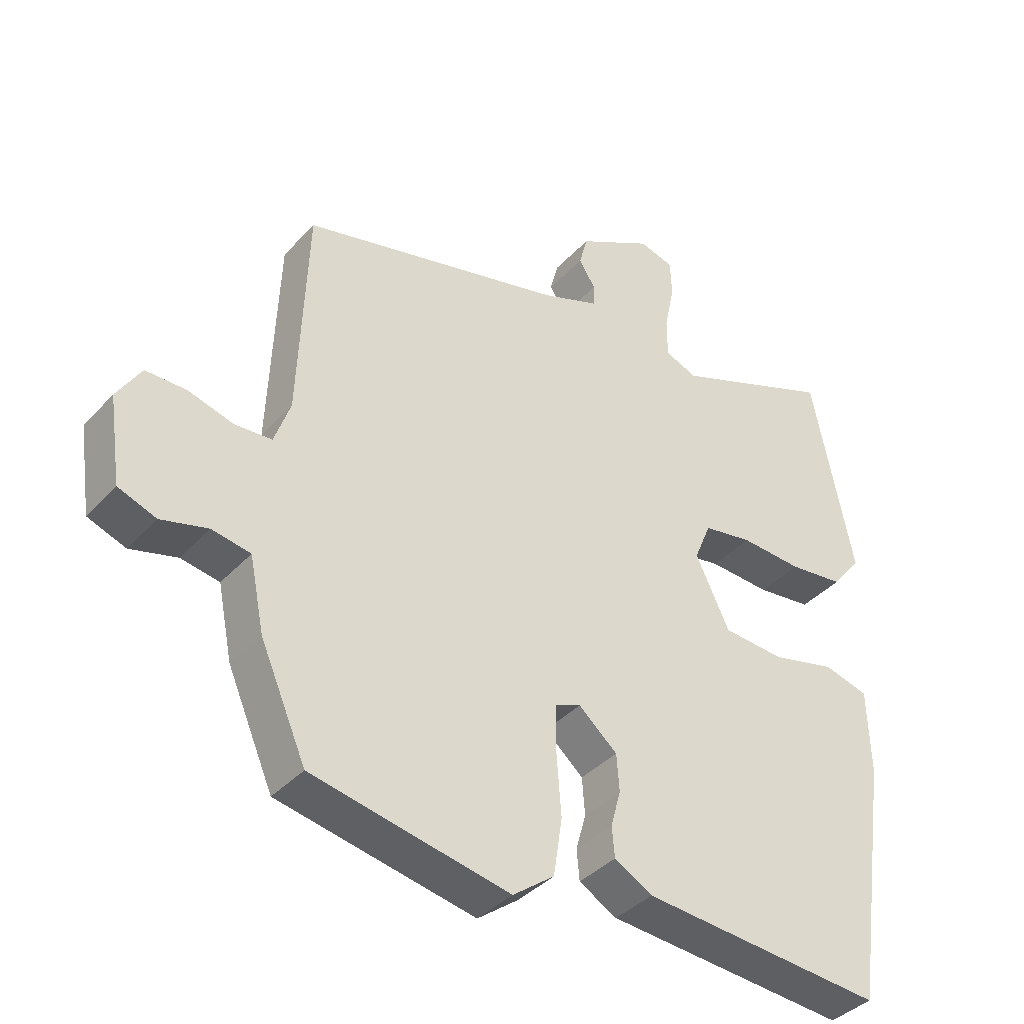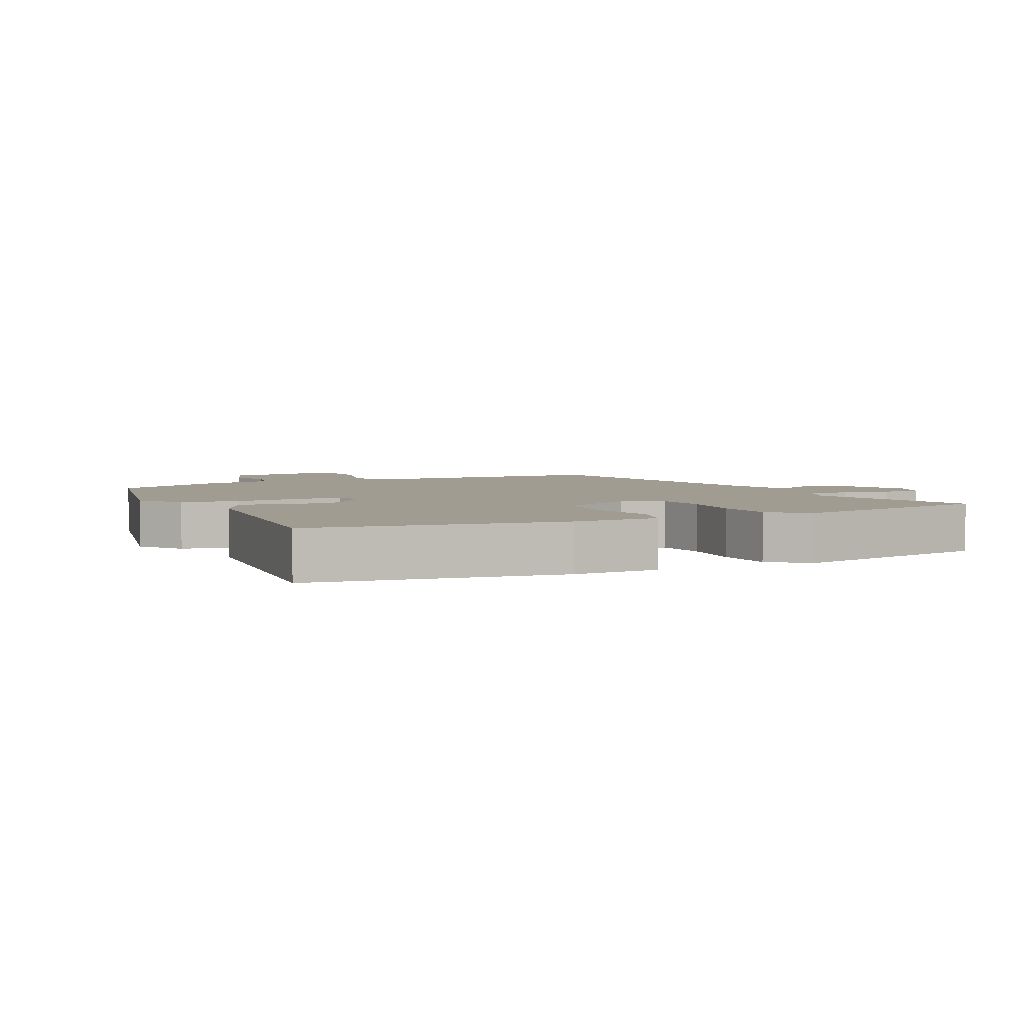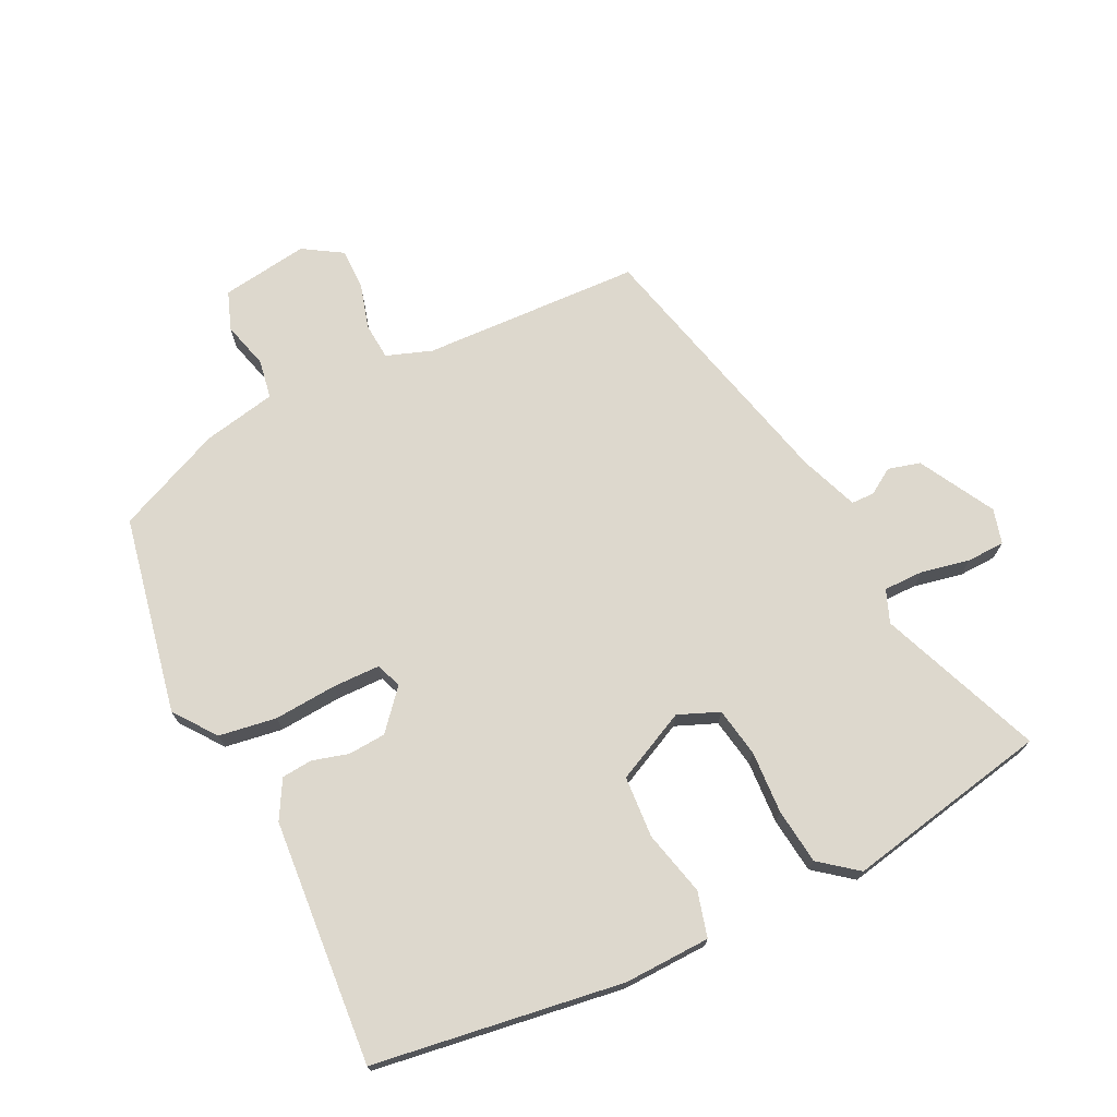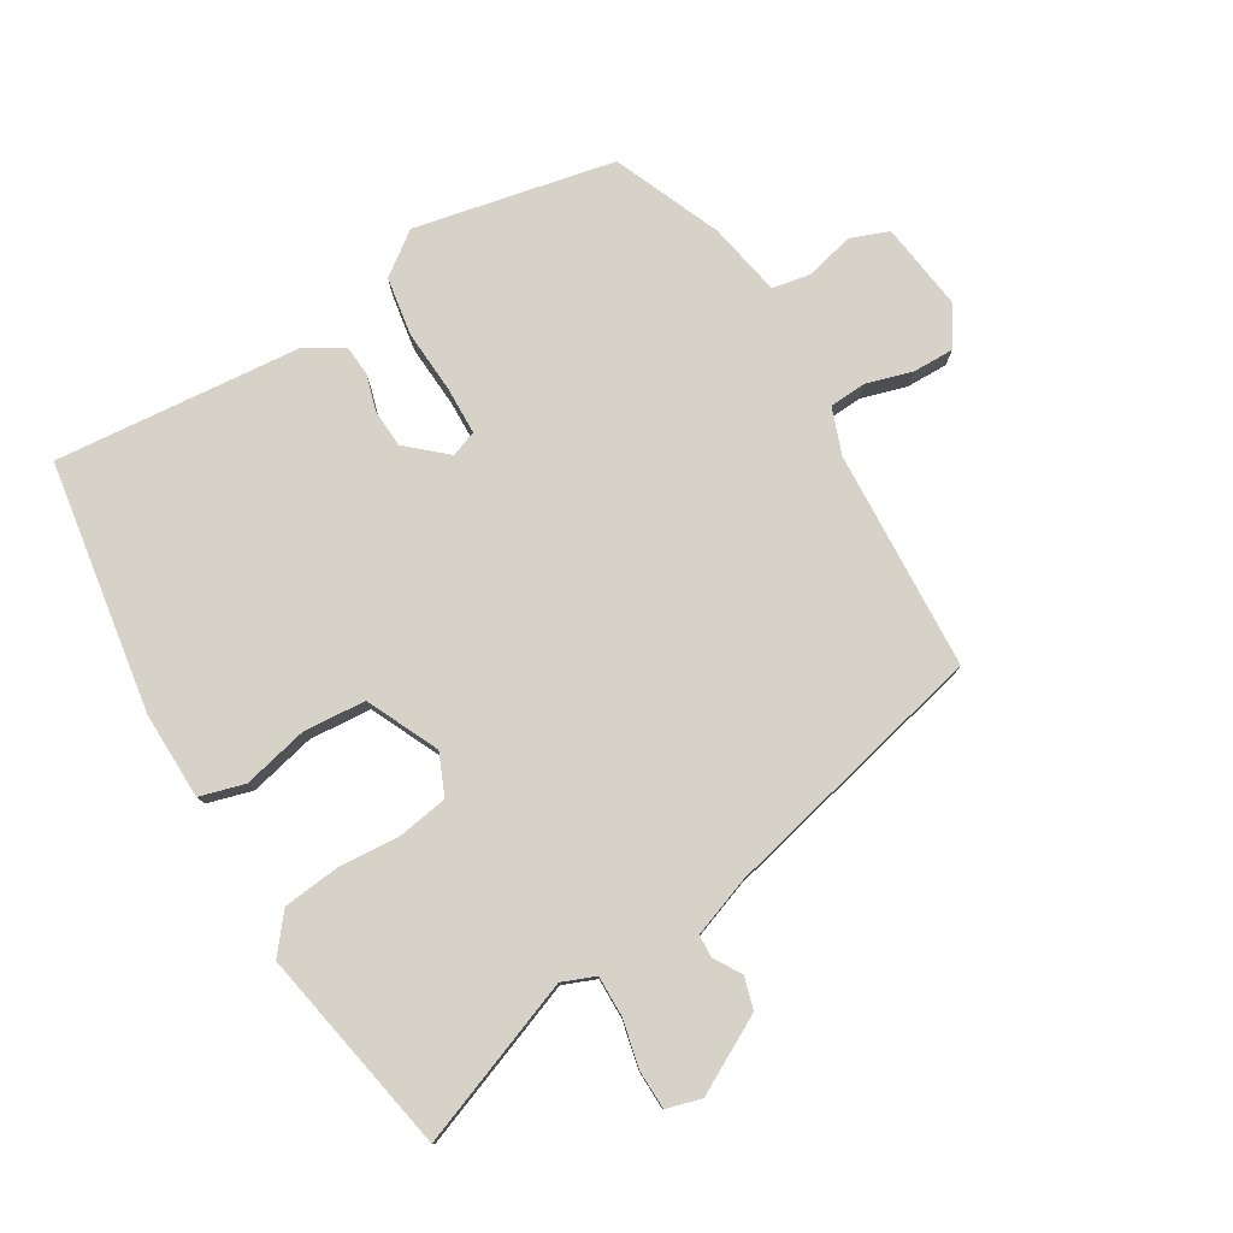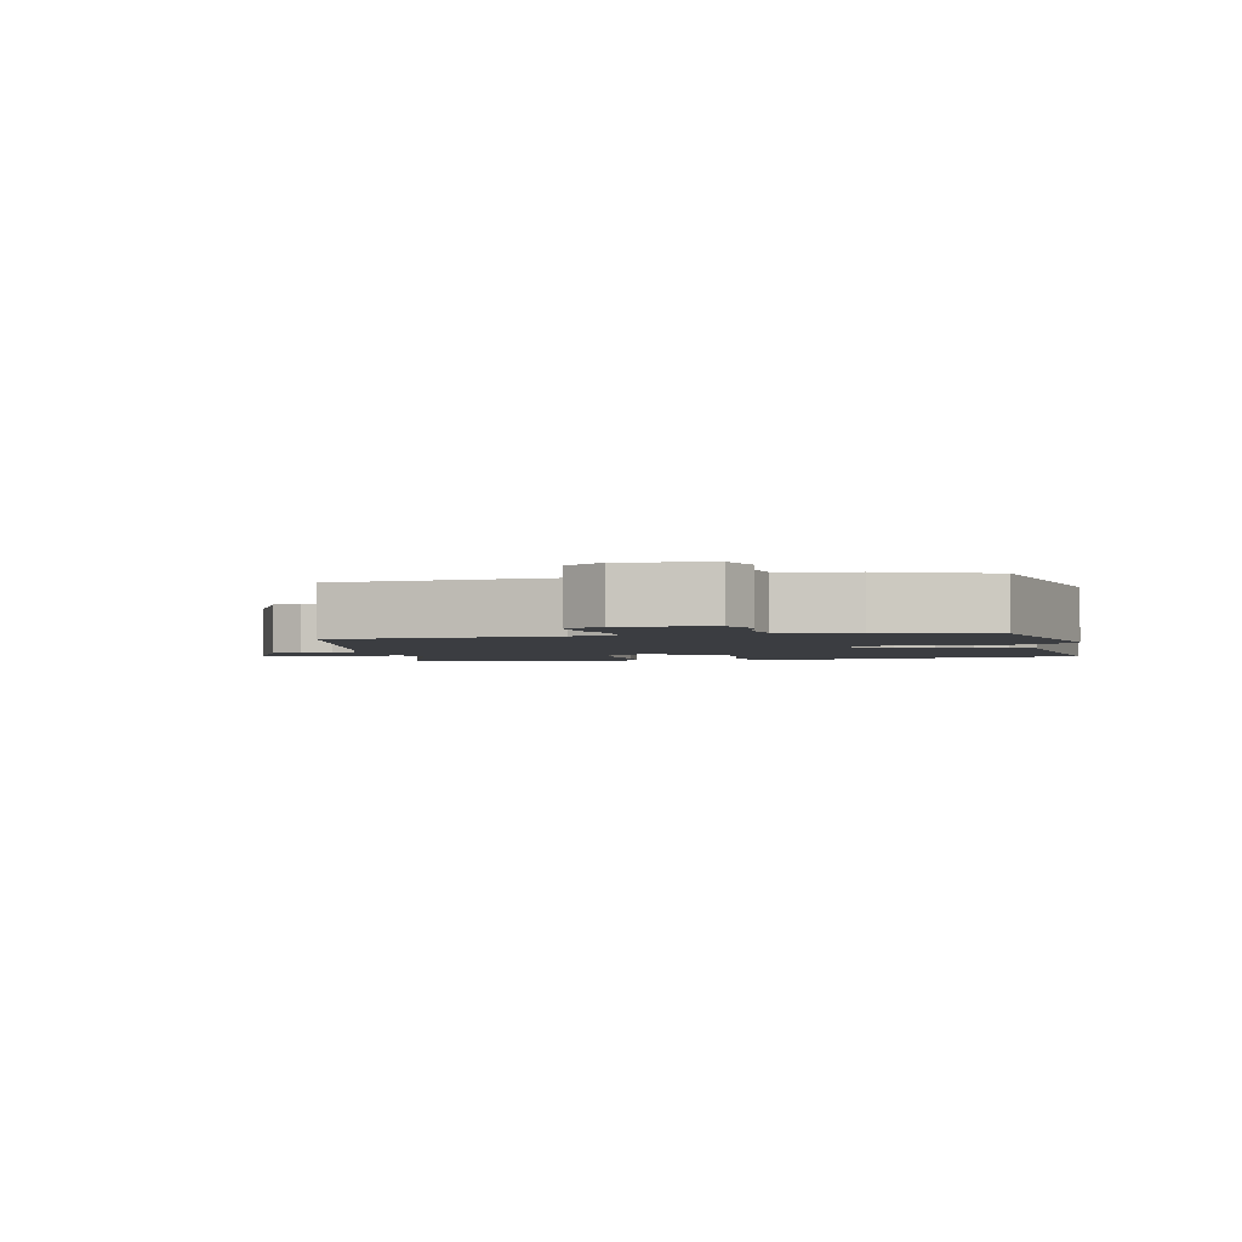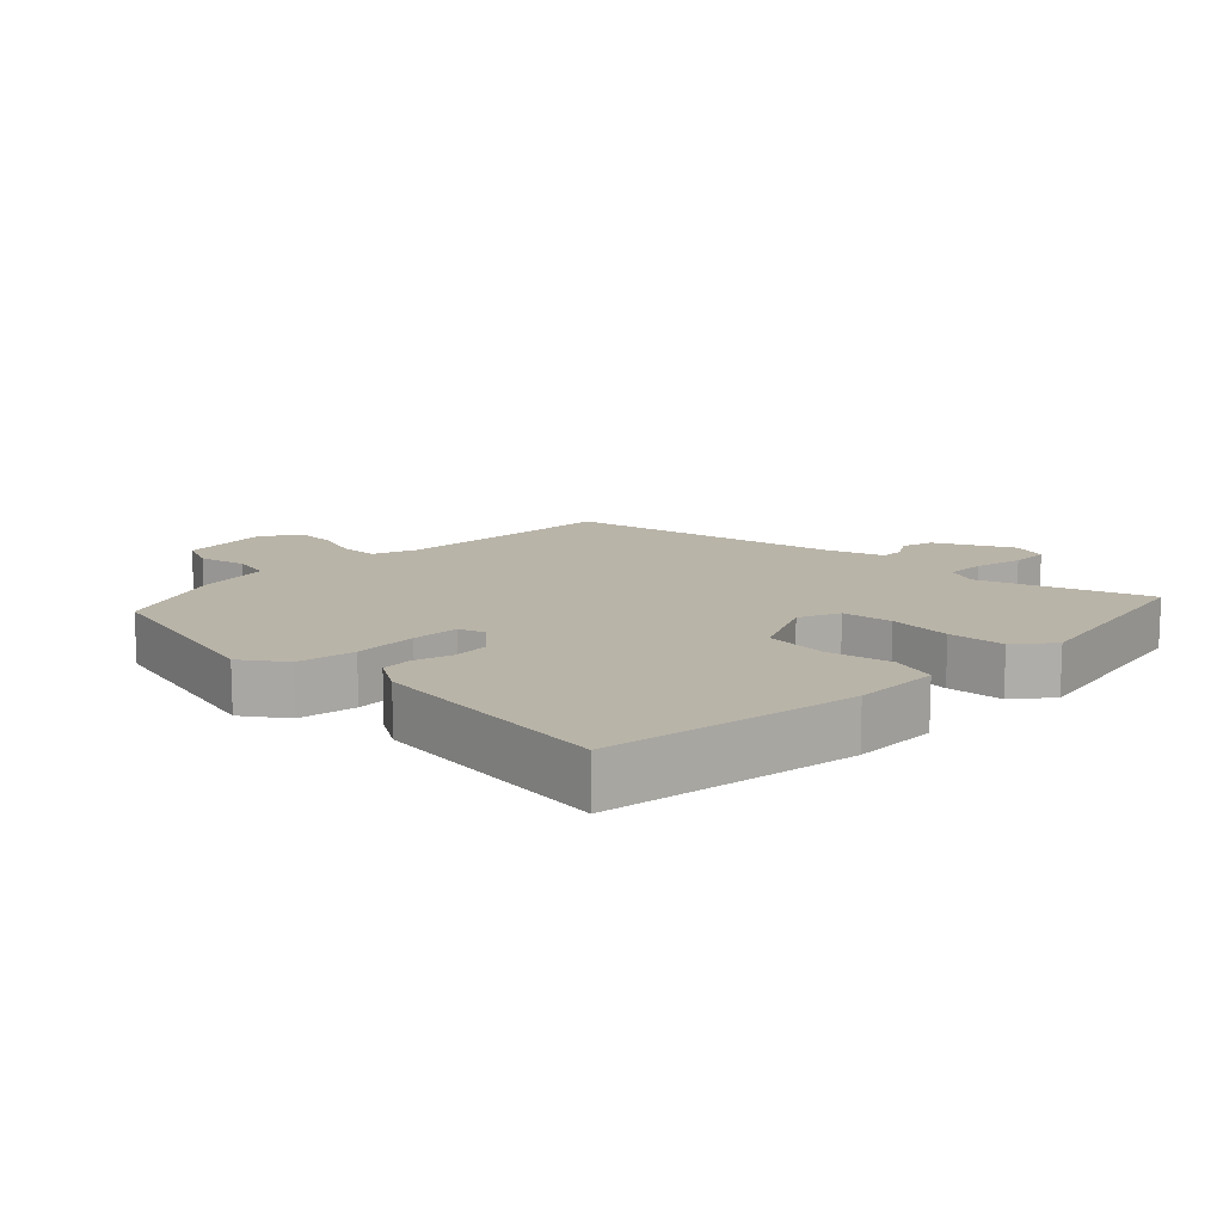
<metadata>
{"format":"obj","ext":"obj","renderer":"f3d","projection":"perspective","resolution":1024,"background":"white","views":[{"elev":-38.6,"azim":142.8,"up":"+Z"},{"elev":4.3,"azim":-114.8,"up":"+Y"},{"elev":72.1,"azim":-116.0,"up":"+Y"},{"elev":78.5,"azim":-30.2,"up":"+Y"},{"elev":-2.6,"azim":104.6,"up":"+Y"},{"elev":13.1,"azim":-133.9,"up":"+Y"}]}
</metadata>
<code>
v -0.466 0.07 0.547
v -0.223 0.07 0.451
v -0.174 0.07 0.47
v -0.174 0.07 0.53
v -0.189 0.07 0.602
v -0.187 0.07 0.659
v -0.135 0.07 0.673
v -0.023 0.07 0.611
v -0.01 0.07 0.563
v -0.035 0.07 0.524
v -0.034 0.07 0.49
v 0.053 0.07 0.457
v 0.449 0.07 0.358
v 0.462 0.07 0.032
v 0.486 0.07 -0.036
v 0.541 0.07 -0.04
v 0.609 0.07 -0.021
v 0.67 0.07 -0.021
v 0.706 0.07 -0.079
v 0.687 0.07 -0.209
v 0.63 0.07 -0.23
v 0.56 0.07 -0.211
v 0.502 0.07 -0.221
v 0.48 0.07 -0.33
v 0.411 0.07 -0.488
v 0.115 0.07 -0.546
v 0.053 0.07 -0.499
v 0.04 0.07 -0.413
v 0.047 0.07 -0.319
v 0.046 0.07 -0.249
v 0.008 0.07 -0.234
v -0.05 0.07 -0.284
v -0.054 0.07 -0.34
v -0.039 0.07 -0.394
v -0.043 0.07 -0.44
v -0.1 0.07 -0.472
v -0.465 0.07 -0.5
v -0.519 0.07 -0.128
v -0.515 0.07 0.001
v -0.448 0.07 0.019
v -0.351 0.07 -0.005
v -0.259 0.07 0.001
v -0.208 0.07 0.107
v -0.233 0.07 0.168
v -0.307 0.07 0.181
v -0.4 0.07 0.176
v -0.483 0.07 0.186
v -0.527 0.07 0.242
v -0.466 0 0.547
v -0.223 0 0.451
v -0.174 0 0.47
v -0.174 0 0.53
v -0.189 0 0.602
v -0.187 0 0.659
v -0.135 0 0.673
v -0.023 0 0.611
v -0.01 0 0.563
v -0.035 0 0.524
v -0.034 0 0.49
v 0.053 0 0.457
v 0.449 0 0.358
v 0.462 0 0.032
v 0.486 0 -0.036
v 0.541 0 -0.04
v 0.609 0 -0.021
v 0.67 0 -0.021
v 0.706 0 -0.079
v 0.687 0 -0.209
v 0.63 0 -0.23
v 0.56 0 -0.211
v 0.502 0 -0.221
v 0.48 0 -0.33
v 0.411 0 -0.488
v 0.115 0 -0.546
v 0.053 0 -0.499
v 0.04 0 -0.413
v 0.047 0 -0.319
v 0.046 0 -0.249
v 0.008 0 -0.234
v -0.05 0 -0.284
v -0.054 0 -0.34
v -0.039 0 -0.394
v -0.043 0 -0.44
v -0.1 0 -0.472
v -0.465 0 -0.5
v -0.519 0 -0.128
v -0.515 0 0.001
v -0.448 0 0.019
v -0.351 0 -0.005
v -0.259 0 0.001
v -0.208 0 0.107
v -0.233 0 0.168
v -0.307 0 0.181
v -0.4 0 0.176
v -0.483 0 0.186
v -0.527 0 0.242
f 45 46 47 48
f 44 45 48 1
f 38 39 40 41
f 38 41 42
f 37 38 42
f 36 37 42 43
f 33 34 35 36
f 32 33 36 43
f 26 27 28 29
f 26 29 30
f 23 24 25 26
f 23 26 30
f 22 23 30 31
f 20 21 22
f 19 20 22
f 16 17 18 19
f 15 16 19 22
f 12 13 14
f 11 12 14 15
f 7 8 9 10
f 7 10 11
f 4 5 6 7
f 3 4 7 11
f 2 3 11 15
f 44 1 2 15
f 31 32 43
f 31 43 44
f 15 22 31 44
f 96 95 94 93
f 49 96 93 92
f 89 88 87 86
f 90 89 86
f 90 86 85
f 91 90 85 84
f 84 83 82 81
f 91 84 81 80
f 77 76 75 74
f 78 77 74
f 74 73 72 71
f 78 74 71
f 79 78 71 70
f 70 69 68
f 70 68 67
f 67 66 65 64
f 70 67 64 63
f 62 61 60
f 63 62 60 59
f 58 57 56 55
f 59 58 55
f 55 54 53 52
f 59 55 52 51
f 63 59 51 50
f 63 50 49 92
f 91 80 79
f 92 91 79
f 92 79 70 63
f 1 49 50 2
f 2 50 51 3
f 3 51 52 4
f 4 52 53 5
f 5 53 54 6
f 6 54 55 7
f 7 55 56 8
f 8 56 57 9
f 9 57 58 10
f 10 58 59 11
f 11 59 60 12
f 12 60 61 13
f 13 61 62 14
f 14 62 63 15
f 15 63 64 16
f 16 64 65 17
f 17 65 66 18
f 18 66 67 19
f 19 67 68 20
f 20 68 69 21
f 21 69 70 22
f 22 70 71 23
f 23 71 72 24
f 24 72 73 25
f 25 73 74 26
f 26 74 75 27
f 27 75 76 28
f 28 76 77 29
f 29 77 78 30
f 30 78 79 31
f 31 79 80 32
f 32 80 81 33
f 33 81 82 34
f 34 82 83 35
f 35 83 84 36
f 36 84 85 37
f 37 85 86 38
f 38 86 87 39
f 39 87 88 40
f 40 88 89 41
f 41 89 90 42
f 42 90 91 43
f 43 91 92 44
f 44 92 93 45
f 45 93 94 46
f 46 94 95 47
f 47 95 96 48
f 48 96 49 1

</code>
